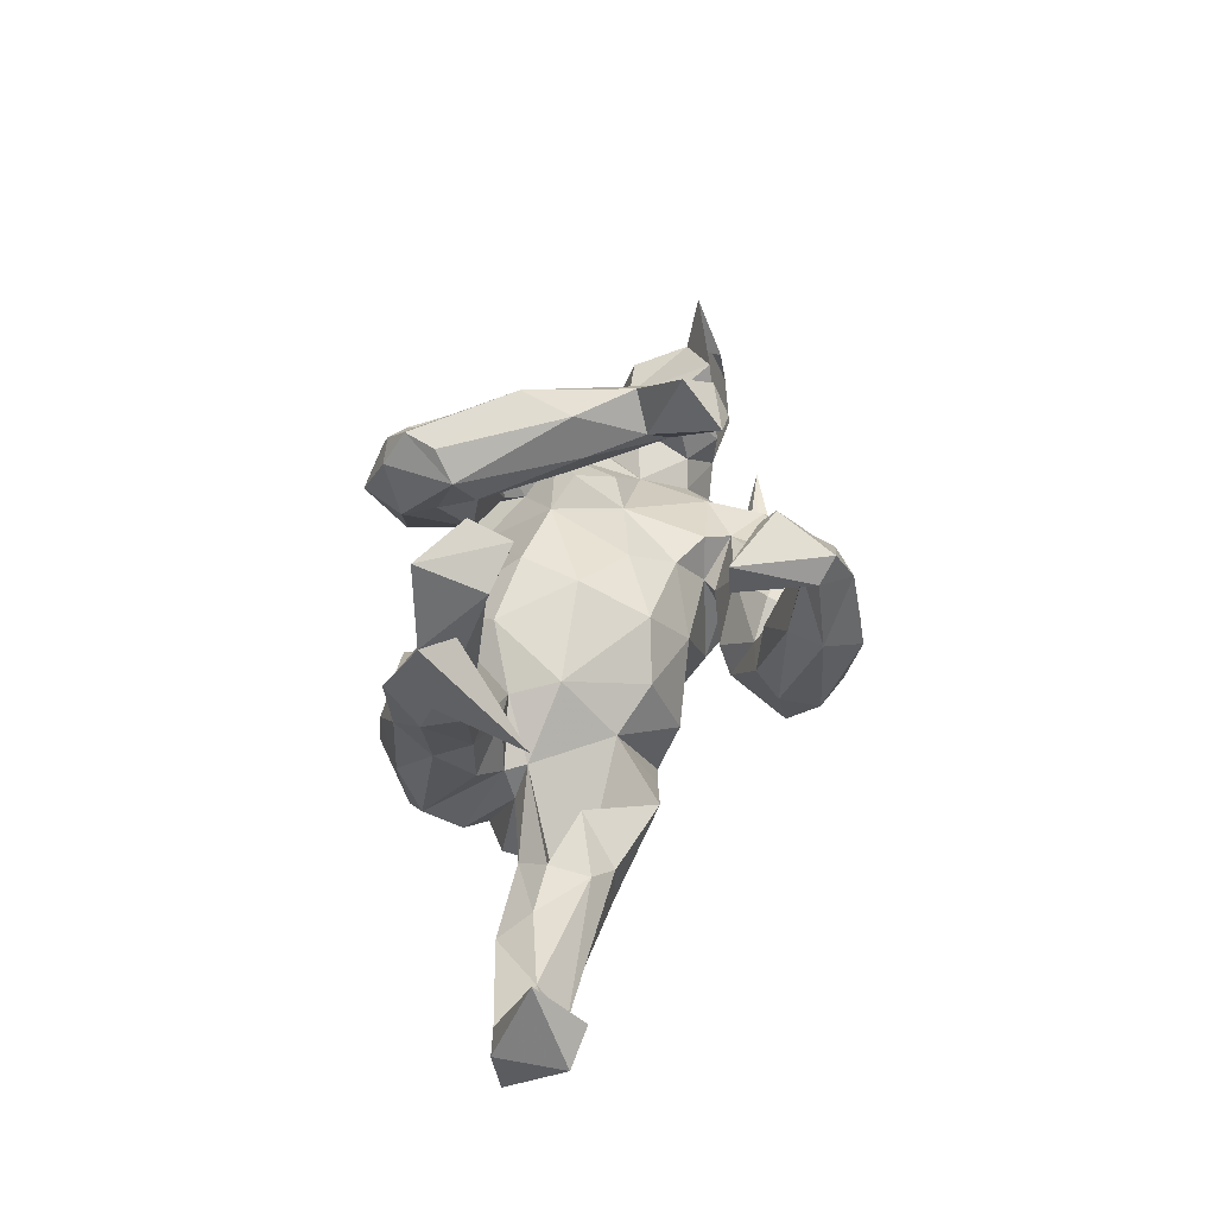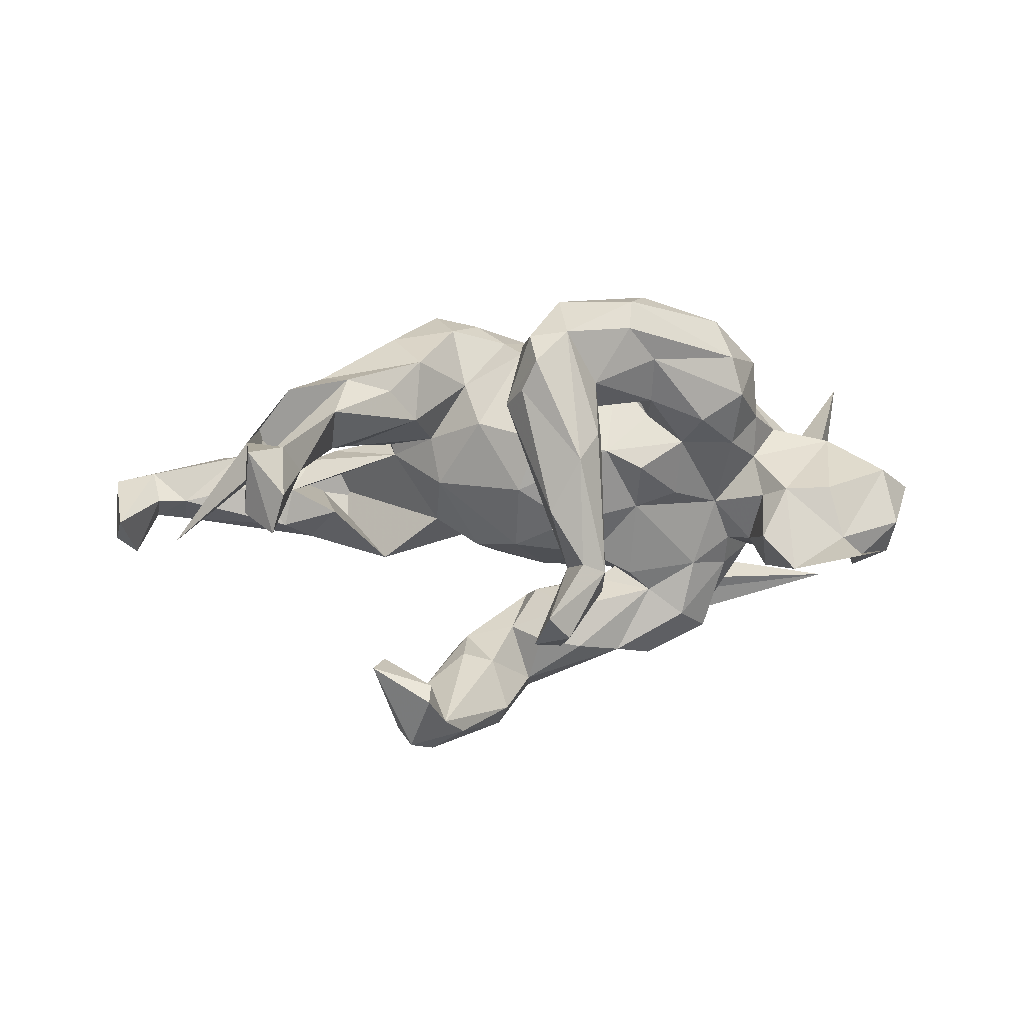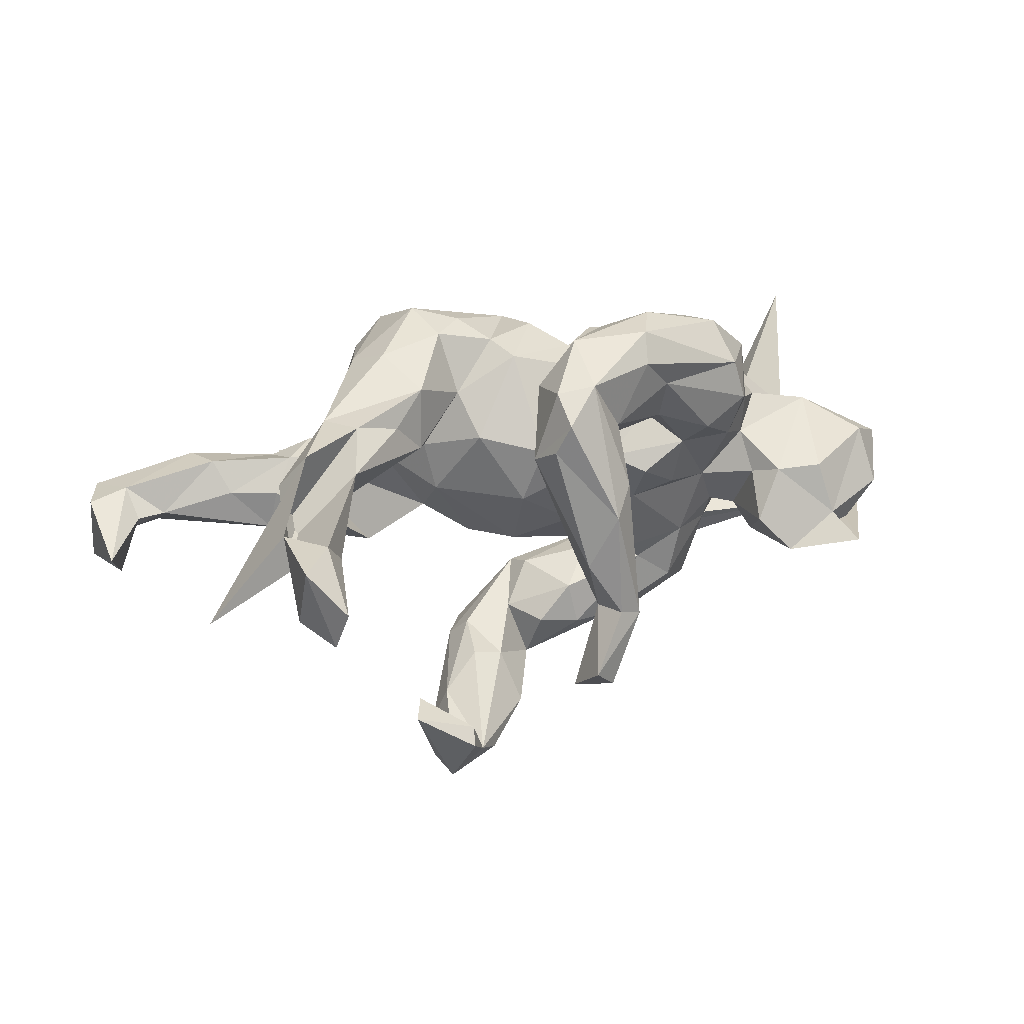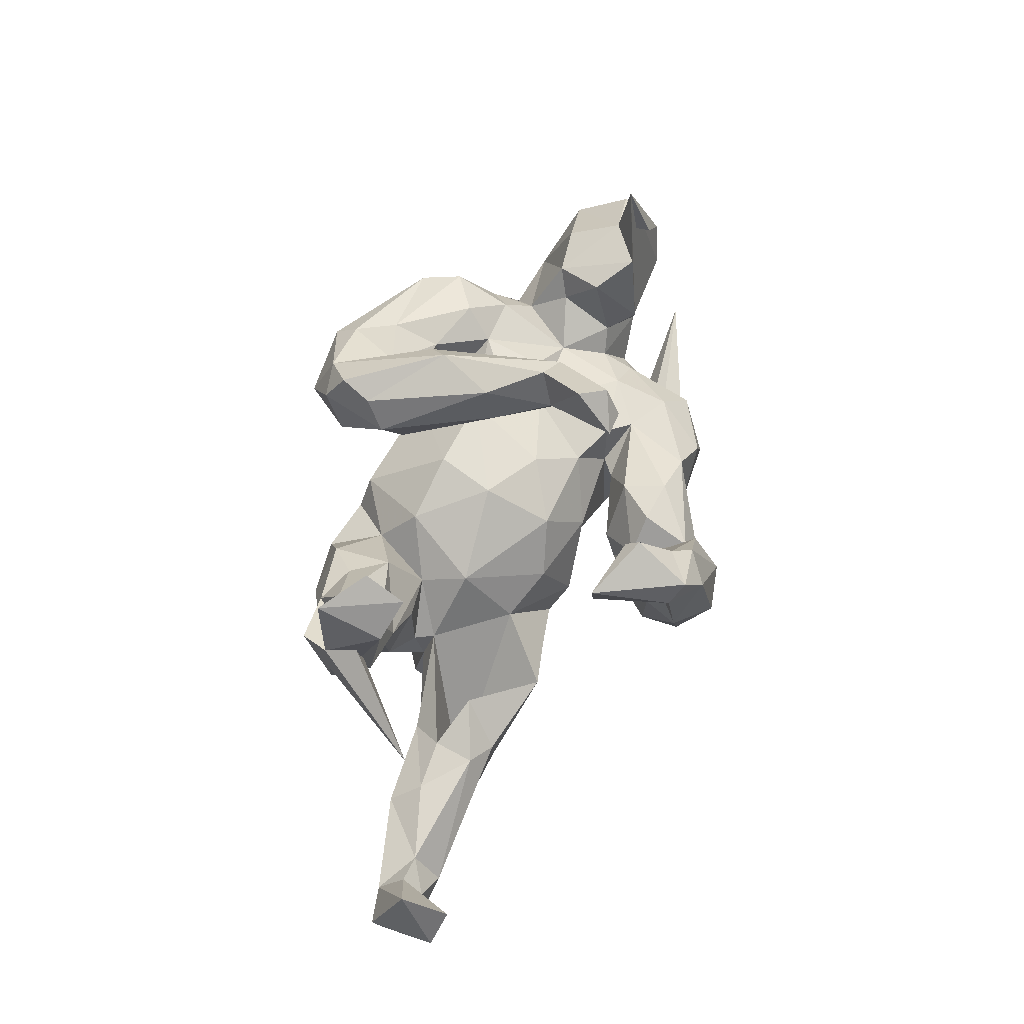
<metadata>
{"format":"obj","ext":"obj","renderer":"f3d","projection":"perspective","resolution":1024,"background":"white","views":[{"elev":37.9,"azim":100.0,"up":"+Y"},{"elev":11.1,"azim":176.8,"up":"+Z"},{"elev":30.6,"azim":164.2,"up":"+Z"},{"elev":62.1,"azim":106.9,"up":"+Y"}]}
</metadata>
<code>
v -0.01425 0.4766 -0.1453
v 0.007077 0.4013 -0.213
v -0.05315 0.4501 -0.1894
v 0.2048 0.3981 -0.3237
v 0.2389 0.3504 -0.4207
v 0.2006 0.3695 -0.2985
v 0.1735 0.336 -0.3795
v 0.1384 0.2935 -0.4121
v 0.4822 0.4964 0.02307
v -0.1223 0.3521 -0.1246
v -0.04176 0.3973 -0.2171
v 0.1971 0.2842 -0.4478
v 0.2878 0.2955 -0.265
v 0.5354 0.4382 0.04982
v 0.5239 0.4687 0.1656
v -0.08141 0.4069 -0.06042
v 0.2277 0.2959 -0.3713
v -0.08918 0.3131 -0.1159
v 0.2629 0.3085 -0.3994
v 0.4603 0.5134 0.09596
v -0.05822 0.3356 -0.08265
v 0.2041 0.1675 -0.3509
v -0.07709 0.3854 0.1332
v -0.1244 0.3876 -0.08018
v 0.3088 0.3601 -0.2656
v 0.04623 0.1641 -0.405
v 0.06004 0.09839 -0.4568
v 0.2329 0.1674 -0.4107
v 0.1619 0.1253 -0.4694
v -0.02336 0.3799 0.03379
v -0.5208 0.1879 -0.1235
v -0.1284 0.2547 0.1447
v -0.02155 0.3034 0.01342
v -0.6485 0.1301 -0.128
v 0.001098 0.3332 0.3104
v -0.6222 0.1585 -0.06711
v -0.06066 0.2768 0.3577
v 0.05286 0.2753 0.2206
v -0.6409 0.25 -0.08381
v -0.5149 0.1114 0.02376
v 0.1304 0.1136 -0.3062
v 0.4672 0.3802 0.1602
v 0.07206 0.1012 -0.3258
v 0.5366 0.3222 0.1599
v -0.1 0.247 0.05696
v -0.4635 0.1511 -0.06468
v 0.0268 0.3238 0.2541
v -0.1151 0.3311 0.1719
v 0.468 0.3717 0.07107
v -0.7478 0.08201 -0.05304
v -0.05119 0.2551 0.03907
v -0.005166 0.02772 -0.383
v 0.519 0.2731 0.1099
v -0.108 0.05324 -0.3108
v 0.06672 -0.02552 -0.4386
v 0.1498 -0.02404 -0.4081
v -0.7295 0.02791 0.04475
v 0.02822 0.2315 0.1876
v -0.07396 0.2052 0.201
v -0.1904 0.01888 -0.3268
v 0.4381 0.3468 0.1105
v -0.5996 0.1216 0.02785
v -0.0293 0.05254 -0.2952
v 0.1198 0.01116 -0.2961
v -0.007347 -0.03378 -0.4152
v -0.488 0.04945 -0.1454
v -0.1173 0.2511 0.2566
v 0.008814 0.271 0.3485
v 0.008035 0.193 0.2599
v -0.09381 0.03565 -0.2317
v 0.02642 -0.004316 -0.2821
v -0.543 -0.04224 -0.132
v 0.4652 0.184 0.2392
v -0.3236 0.0101 -0.255
v -0.3777 -0.05084 -0.294
v 0.4606 0.2422 0.08969
v -0.3379 0.1527 0.1694
v -0.4178 0.1354 0.2165
v 0.15 -0.01895 -0.3385
v -0.2376 0.1824 0.2928
v -0.3041 0.1092 0.1195
v -0.3467 0.008103 -0.1489
v -0.2977 0.07604 0.0116
v -0.2555 0.00355 -0.204
v -0.4197 -0.04998 -0.1607
v -0.1367 0.02175 -0.1238
v -0.2194 0.06535 -0.01702
v -0.459 0.01912 -0.09524
v -0.1771 -0.1101 -0.343
v -0.2213 0.1251 0.07035
v 0.6781 0.2751 -0.03478
v -0.4761 0.06786 0.002615
v -0.7467 0.01306 -0.1262
v -0.08475 0.06639 -0.04898
v -0.3879 0.01344 -0.01904
v -0.4642 0.0204 0.07393
v -0.2363 0.1489 0.2086
v -0.7101 -0.05768 -0.1411
v -0.1848 0.2159 0.3571
v -0.4213 -0.02163 -0.1016
v -0.1516 -0.04294 -0.1912
v 0.01648 0.1776 0.3204
v -0.2227 0.05983 0.1981
v 0.3776 0.2035 0.1989
v -0.2118 0.02808 -0.163
v -0.1555 0.0952 0.1006
v -0.4078 0.08993 0.1141
v 0.1134 -0.09058 -0.3492
v 0.01847 0.07957 0.02032
v -0.02696 -0.06179 -0.217
v -0.01982 0.08777 0.125
v -0.1931 0.1733 0.4036
v -0.7952 -0.03972 -0.004025
v -0.3061 -0.1128 -0.3471
v -0.4621 0.003556 0.2635
v -0.4662 0.02899 0.157
v -0.1905 -0.05047 -0.1668
v -0.08438 0.09081 0.2234
v -0.2419 0.05317 0.1646
v -0.7716 -0.07863 -0.04217
v 0.02059 0.01988 -0.1033
v -0.05331 0.1727 0.4035
v 0.4732 0.1411 0.1079
v -0.3986 0.1265 0.2893
v -0.4079 -0.1645 -0.2685
v 0.02791 -0.1278 -0.3669
v 0.09572 -0.06339 -0.1196
v 0.2729 0.0926 0.223
v 0.3549 0.04929 0.1078
v 0.5145 0.1536 0.1693
v -0.3755 0.05837 0.352
v -0.0817 0.07722 0.3386
v -0.2941 -0.1958 -0.3233
v 0.3866 0.1429 0.118
v -0.6294 -0.04893 0.09331
v -0.138 0.0739 0.3763
v -0.2322 0.02673 0.2554
v -0.04061 -0.1371 -0.3638
v 0.355 0.1196 0.2496
v -0.6302 -0.1331 -0.1078
v -0.2245 0.09217 0.404
v -0.6232 -0.1369 0.01655
v -0.1019 -0.1646 -0.274
v -0.1984 -0.1193 -0.1987
v -0.4764 -0.1109 -0.1343
v -0.00987 -0.1112 -0.2398
v -0.2244 -0.193 -0.2702
v -0.1829 -0.2192 -0.1754
v -0.5169 -0.05291 0.1174
v -0.5758 -0.09331 0.08272
v -0.2396 -0.1723 -0.2241
v -0.3026 -0.009212 0.2879
v 0.2774 -0.01752 0.09921
v -0.7263 -0.4397 0.144
v 0.09608 0.03883 0.1491
v -0.1858 -0.01196 0.2326
v 0.04707 -0.1931 -0.1624
v 0.1747 -0.01282 0.01996
v 0.1908 -0.03973 0.1069
v -0.04248 -0.06829 -0.1621
v -0.3331 0.007724 0.3457
v 0.2127 0.04527 0.2745
v -0.6374 -0.1242 -0.2069
v 0.2226 0.06889 0.1613
v 0.2886 -0.1557 -0.1651
v 0.3584 -0.009801 0.1282
v -0.4607 -0.1143 0.1901
v 0.1209 -0.03467 0.2159
v 0.3912 -0.0925 -0.05382
v 0.7591 -0.1489 -0.03661
v -0.4452 -0.197 -0.1485
v 0.3383 -0.09359 0.1304
v -0.5254 -0.188 -0.02913
v 0.4349 -0.3623 -0.03912
v -0.3941 -0.2276 -0.2201
v 0.1787 -0.1134 -0.07426
v -0.08935 -0.2369 -0.1329
v 0.1767 -0.2124 -0.1448
v 0.4068 0.06136 0.2434
v -0.5388 -0.1561 0.06952
v -0.1258 -0.0922 0.2604
v -0.4409 -0.1741 0.1649
v -0.4391 -0.2187 0.04302
v 0.4965 -0.1341 -0.08852
v 0.2656 -0.1224 0.06052
v 0.2772 -0.1315 0.09777
v 0.8271 -0.04106 -0.06131
v 0.4797 -0.1356 -0.01437
v -0.4075 -0.2628 -0.05394
v 0.03677 -0.09608 0.2935
v 0.4455 -0.1622 -0.1183
v 0.005003 -0.03667 0.2799
v 0.569 -0.1542 -0.009174
v 0.1433 -0.09269 0.321
v -0.06126 -0.1568 0.2887
v 0.07171 -0.2744 -0.1282
v 0.706 -0.1678 -0.04199
v -0.2765 -0.2615 -0.1757
v -0.3161 -0.2404 0.1571
v 0.2645 -0.05685 0.3077
v 0.806 -0.1288 -0.1403
v 0.2782 -0.1903 0.08099
v -0.1403 -0.2179 0.1692
v 0.8486 -0.1793 -0.00133
v -0.1333 -0.2702 0.02477
v -0.2794 -0.2695 0.0784
v 0.4417 -0.1772 0.04143
v 0.2092 -0.2702 -0.1322
v 0.3919 -0.2261 0.05245
v -0.3095 -0.1207 0.2698
v -0.3177 -0.2874 -0.06916
v -0.02889 -0.2652 -0.1414
v 0.7743 -0.1978 0.01126
v 0.3831 -0.02124 0.1891
v -0.1514 -0.2922 -0.1067
v -0.1979 -0.182 0.2502
v -0.3148 -0.2923 -0.000949
v 0.4298 -0.2419 -0.1144
v -0.1342 -0.2404 0.08513
v 0.09155 -0.1462 0.3236
v 0.6041 -0.2917 -0.07668
v 0.7669 -0.186 -0.07449
v 0.2817 -0.2424 0.2415
v 0.8543 -0.1805 -0.1215
v 0.8274 -0.2698 -0.01029
v -0.02532 -0.2317 0.2756
v 0.8035 -0.2506 -0.07426
v 0.1807 -0.3312 -0.08674
v 0.7132 -0.2313 -0.09046
v 0.1751 -0.1866 0.3387
v 0.4682 -0.2423 0.01775
v 0.4965 -0.2695 -0.03316
v 0.5964 -0.1964 0.04595
v 0.2758 -0.3101 -0.07186
v 0.309 -0.3017 0.01465
v 0.02628 -0.3632 0.0204
v 0.6299 -0.2687 0.03255
v 0.3111 -0.1242 0.2724
v -0.01343 -0.3361 -0.05516
v 0.1995 -0.3238 0.146
v 0.01337 -0.3067 0.1957
v 0.6091 -0.2971 -0.01613
v 0.16 -0.3927 0.01914
v 0.1334 -0.3074 0.2747
v 0.2191 -0.2864 0.2809
v 0.2617 -0.2881 0.1769
v 0.05956 -0.3338 0.1429
v 0.2306 -0.3789 0.01163
v 0.1702 -0.3371 0.2206
v 0.2631 -0.3303 0.1099
v -0.4083 -0.044 0.2793
v -0.2593 -0.02981 -0.3469
f 85 75 125
f 114 125 75
f 145 85 125
f 74 75 85
f 227 222 201
f 170 201 222
f 224 227 201
f 229 222 227
f 221 191 229
f 184 229 191
f 225 221 229
f 218 191 221
f 234 228 208
f 196 208 228
f 218 234 208
f 248 228 234
f 28 19 17
f 13 17 19
f 22 28 17
f 12 19 28
f 64 22 41
f 7 41 22
f 43 64 41
f 79 22 64
f 7 43 41
f 71 64 43
f 63 52 54
f 60 54 52
f 70 63 54
f 71 52 63
f 84 70 54
f 60 84 54
f 101 70 84
f 71 63 70
f 74 84 60
f 252 74 60
f 89 252 60
f 75 74 252
f 52 71 43
f 146 64 71
f 110 71 70
f 114 75 252
f 110 146 71
f 79 64 146
f 144 146 110
f 133 125 114
f 101 144 110
f 143 146 144
f 143 144 147
f 151 147 144
f 138 143 147
f 108 146 143
f 148 151 144
f 163 147 151
f 117 148 144
f 198 151 148
f 175 125 133
f 163 175 133
f 171 125 175
f 147 163 133
f 198 175 163
f 224 201 187
f 170 187 201
f 204 224 187
f 163 151 198
f 215 198 148
f 211 175 198
f 208 165 218
f 191 218 165
f 178 165 208
f 176 165 178
f 196 178 208
f 225 227 224
f 204 225 224
f 229 227 225
f 12 8 5
f 7 5 8
f 19 12 5
f 27 8 12
f 25 19 5
f 29 12 28
f 67 48 32
f 24 32 48
f 59 67 32
f 37 48 67
f 69 58 38
f 33 38 58
f 102 69 38
f 59 58 69
f 35 47 23
f 30 23 47
f 37 35 23
f 38 47 35
f 37 23 48
f 24 48 23
f 42 15 20
f 9 20 15
f 61 42 20
f 44 15 42
f 161 131 115
f 124 115 131
f 251 161 115
f 141 131 161
f 78 115 124
f 112 124 131
f 112 131 141
f 152 141 161
f 251 152 161
f 136 141 152
f 122 141 136
f 137 136 152
f 124 99 80
f 67 80 99
f 78 124 80
f 112 99 124
f 132 118 102
f 69 102 118
f 122 132 102
f 137 118 132
f 68 122 102
f 136 132 122
f 68 102 38
f 37 67 99
f 97 80 67
f 35 68 38
f 37 68 35
f 30 47 38
f 122 112 141
f 137 132 136
f 37 99 112
f 37 112 122
f 37 122 68
f 203 195 181
f 192 181 195
f 216 203 181
f 226 195 203
f 223 214 238
f 179 238 214
f 245 223 238
f 172 214 223
f 159 155 168
f 192 168 155
f 164 159 168
f 158 155 159
f 130 179 214
f 200 238 179
f 73 179 130
f 166 130 214
f 167 149 150
f 135 150 149
f 180 167 150
f 116 149 167
f 96 135 149
f 142 150 135
f 116 96 149
f 107 96 116
f 192 155 111
f 109 111 155
f 156 192 111
f 123 130 166
f 172 166 214
f 129 123 166
f 53 130 123
f 40 135 96
f 62 135 40
f 92 40 96
f 78 107 116
f 95 96 107
f 119 106 81
f 90 81 106
f 97 119 81
f 156 106 119
f 83 81 90
f 87 90 106
f 129 164 134
f 104 134 164
f 123 129 134
f 159 164 129
f 57 135 62
f 36 62 40
f 76 134 61
f 104 61 134
f 49 76 61
f 123 134 76
f 44 130 53
f 76 53 123
f 49 53 76
f 14 44 53
f 73 130 44
f 58 51 33
f 18 33 51
f 59 51 58
f 9 49 61
f 14 53 49
f 42 61 104
f 38 33 30
f 21 30 33
f 91 44 42
f 14 15 44
f 9 15 14
f 87 83 90
f 95 81 83
f 95 107 81
f 77 81 107
f 36 57 62
f 113 135 57
f 199 210 182
f 167 182 210
f 183 199 182
f 216 210 199
f 241 226 203
f 190 195 226
f 216 199 203
f 206 203 199
f 181 210 216
f 230 245 238
f 246 223 245
f 219 241 203
f 244 226 241
f 245 230 244
f 226 244 230
f 249 245 244
f 249 244 241
f 16 1 24
f 3 24 1
f 23 16 24
f 21 1 16
f 30 21 16
f 2 1 21
f 23 30 16
f 18 21 33
f 10 32 24
f 3 10 24
f 45 32 10
f 45 10 18
f 11 18 10
f 51 45 18
f 59 45 51
f 59 32 45
f 31 36 40
f 50 57 36
f 34 50 36
f 113 57 50
f 106 109 94
f 121 94 109
f 87 106 94
f 111 109 106
f 156 111 106
f 86 87 94
f 87 95 83
f 96 95 92
f 88 92 95
f 92 46 40
f 31 40 46
f 88 46 92
f 93 113 50
f 158 109 155
f 142 135 113
f 9 61 20
f 49 9 14
f 144 101 117
f 84 117 101
f 160 148 117
f 194 200 162
f 179 162 200
f 168 194 162
f 230 200 194
f 210 152 251
f 167 210 251
f 156 152 210
f 181 156 210
f 137 152 156
f 167 251 115
f 119 137 156
f 103 118 137
f 115 78 116
f 167 115 116
f 59 69 118
f 77 107 78
f 78 80 77
f 97 77 80
f 81 77 97
f 59 97 67
f 103 97 59
f 25 4 6
f 7 6 4
f 13 25 6
f 5 4 25
f 213 187 170
f 250 247 243
f 236 243 247
f 248 250 243
f 240 247 250
f 202 240 250
f 249 247 240
f 247 219 236
f 205 236 219
f 241 219 247
f 250 235 202
f 209 202 235
f 248 235 250
f 185 202 209
f 231 209 235
f 206 205 219
f 239 236 205
f 209 207 185
f 188 185 207
f 231 207 209
f 233 207 231
f 193 207 233
f 237 233 231
f 188 207 193
f 197 193 233
f 184 188 193
f 217 206 189
f 183 189 206
f 211 217 189
f 205 206 217
f 174 185 188
f 169 174 188
f 176 185 174
f 189 183 173
f 180 173 183
f 171 189 173
f 165 176 174
f 158 185 176
f 127 158 176
f 159 185 158
f 165 174 169
f 184 169 188
f 142 120 140
f 98 140 120
f 154 142 140
f 113 120 142
f 173 142 154
f 171 173 154
f 180 142 173
f 72 154 140
f 93 98 120
f 72 140 98
f 39 98 93
f 113 93 120
f 127 121 158
f 109 158 121
f 160 121 127
f 186 202 185
f 205 215 177
f 148 177 215
f 239 205 177
f 217 215 205
f 28 22 79
f 29 27 12
f 55 27 29
f 26 8 27
f 7 22 17
f 56 29 28
f 7 8 26
f 65 26 27
f 56 28 79
f 108 56 79
f 52 26 65
f 60 52 65
f 43 26 52
f 7 26 43
f 89 60 65
f 108 79 146
f 138 89 65
f 114 252 89
f 133 114 89
f 147 133 89
f 143 126 108
f 56 108 126
f 138 126 143
f 55 126 138
f 138 147 89
f 55 65 27
f 55 29 56
f 126 55 56
f 138 65 55
f 178 196 176
f 157 176 196
f 169 191 165
f 197 184 193
f 229 184 197
f 197 170 222
f 213 204 187
f 189 171 175
f 211 189 175
f 148 160 177
f 212 177 160
f 157 212 160
f 239 177 212
f 127 157 160
f 196 212 157
f 127 176 157
f 145 125 171
f 86 160 117
f 70 101 110
f 154 145 171
f 100 85 145
f 105 117 84
f 82 74 85
f 82 84 74
f 184 191 169
f 105 84 82
f 249 241 247
f 246 240 202
f 186 246 202
f 249 240 246
f 223 246 186
f 203 206 219
f 182 180 183
f 167 180 182
f 199 183 206
f 159 186 185
f 186 153 172
f 166 172 153
f 223 186 172
f 159 153 186
f 180 150 142
f 129 153 159
f 34 93 50
f 66 46 88
f 100 88 95
f 82 95 87
f 121 86 94
f 105 87 86
f 31 46 66
f 72 66 88
f 39 34 36
f 31 39 36
f 93 34 39
f 190 168 192
f 195 190 192
f 194 168 190
f 139 162 179
f 164 168 162
f 192 156 181
f 230 238 200
f 220 194 190
f 220 230 194
f 226 230 220
f 226 220 190
f 128 164 162
f 128 162 139
f 73 139 179
f 103 137 119
f 59 118 103
f 97 103 119
f 104 164 128
f 104 128 139
f 91 139 73
f 91 104 139
f 44 91 73
f 42 104 91
f 72 88 100
f 145 72 100
f 82 100 95
f 85 100 82
f 105 82 87
f 160 86 121
f 72 98 39
f 66 39 31
f 72 39 66
f 21 18 2
f 11 2 18
f 3 2 11
f 3 11 10
f 1 2 3
f 245 249 246
f 215 211 198
f 222 229 197
f 239 212 196
f 213 225 204
f 213 170 197
f 232 218 221
f 242 232 221
f 234 218 232
f 235 234 232
f 239 196 228
f 217 211 215
f 242 221 225
f 237 242 225
f 237 232 242
f 231 235 232
f 248 234 235
f 243 228 248
f 239 228 243
f 236 239 243
f 7 4 5
f 13 19 25
f 6 17 13
f 6 7 17
f 237 231 232
f 213 233 237
f 213 237 225
f 197 233 213
f 129 166 153
f 117 105 86
f 154 72 145

</code>
